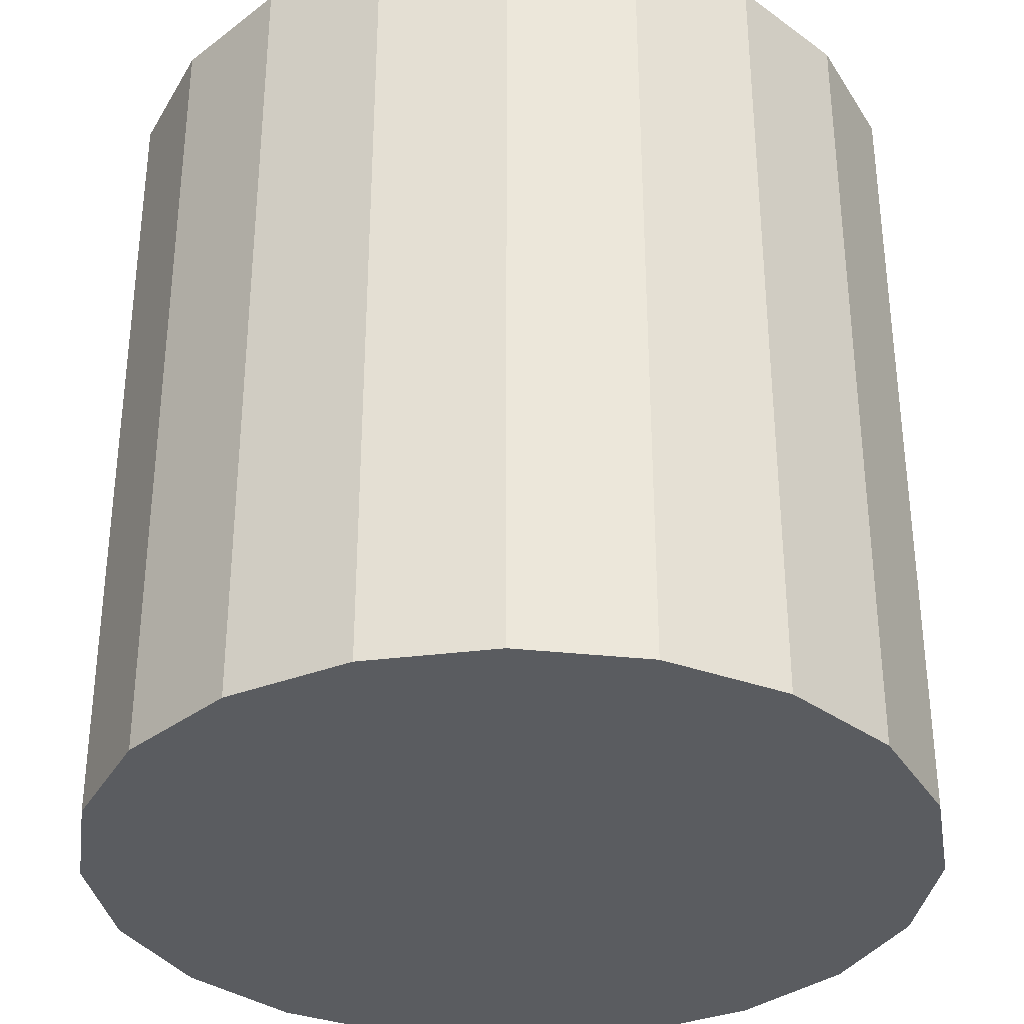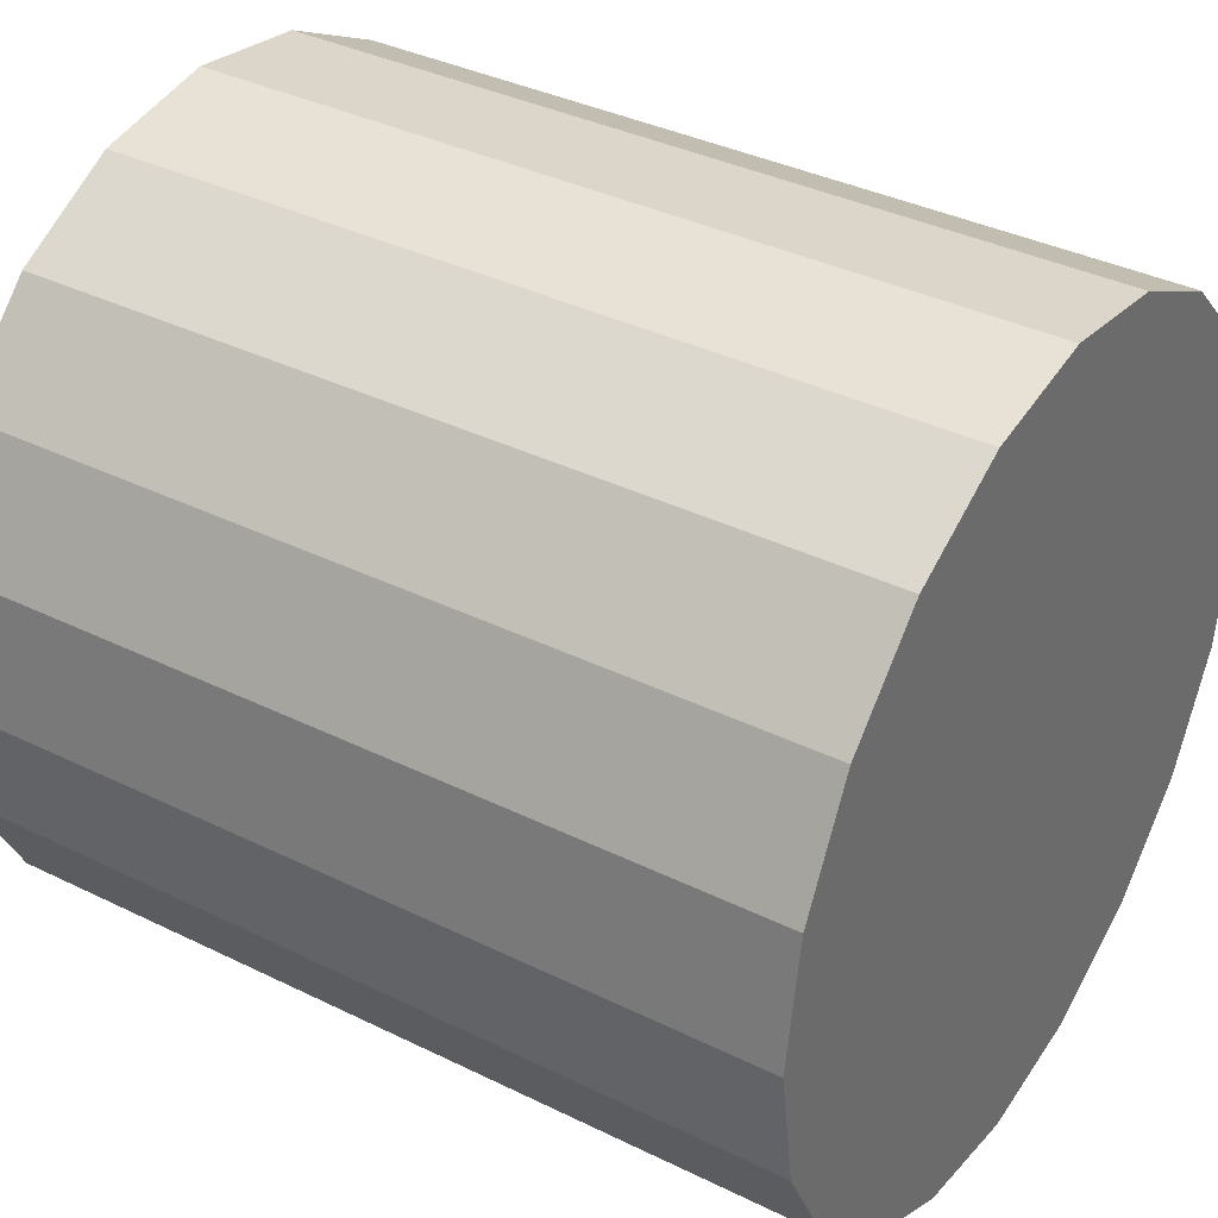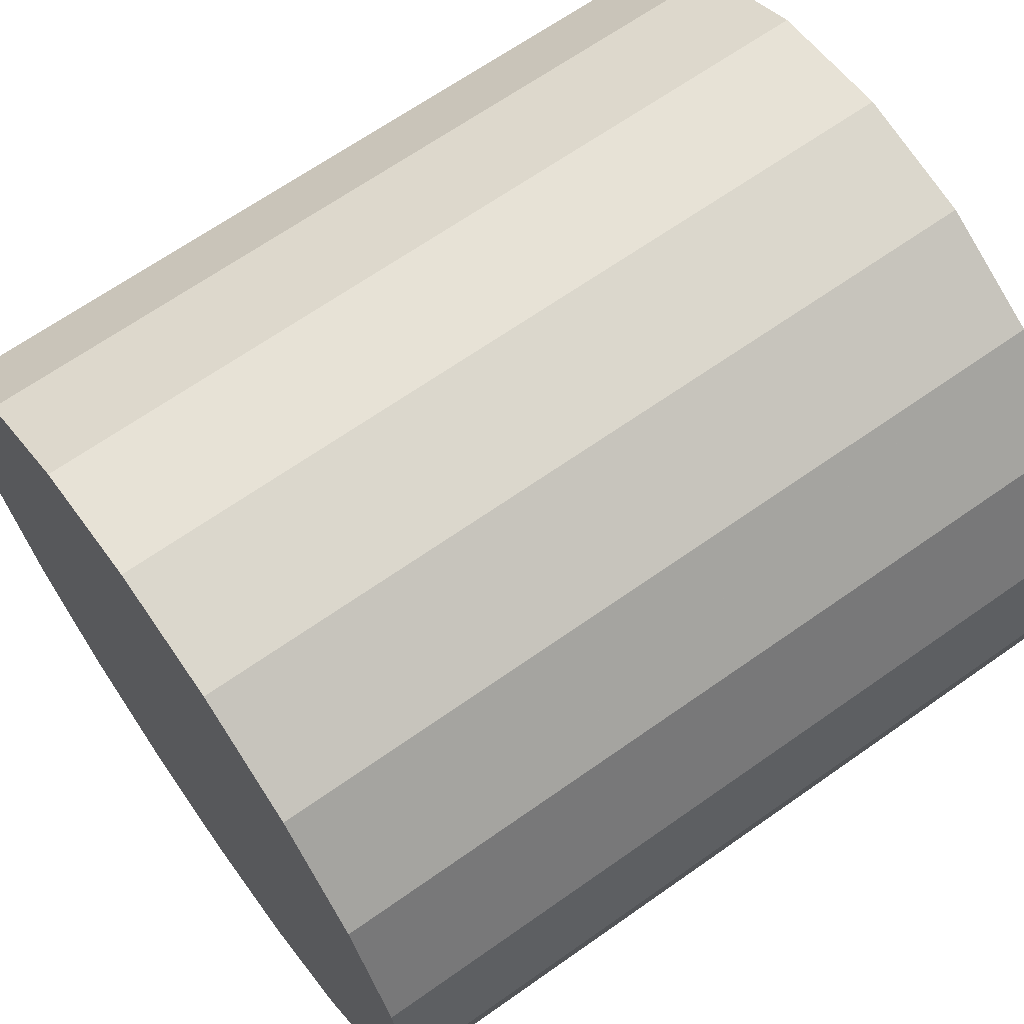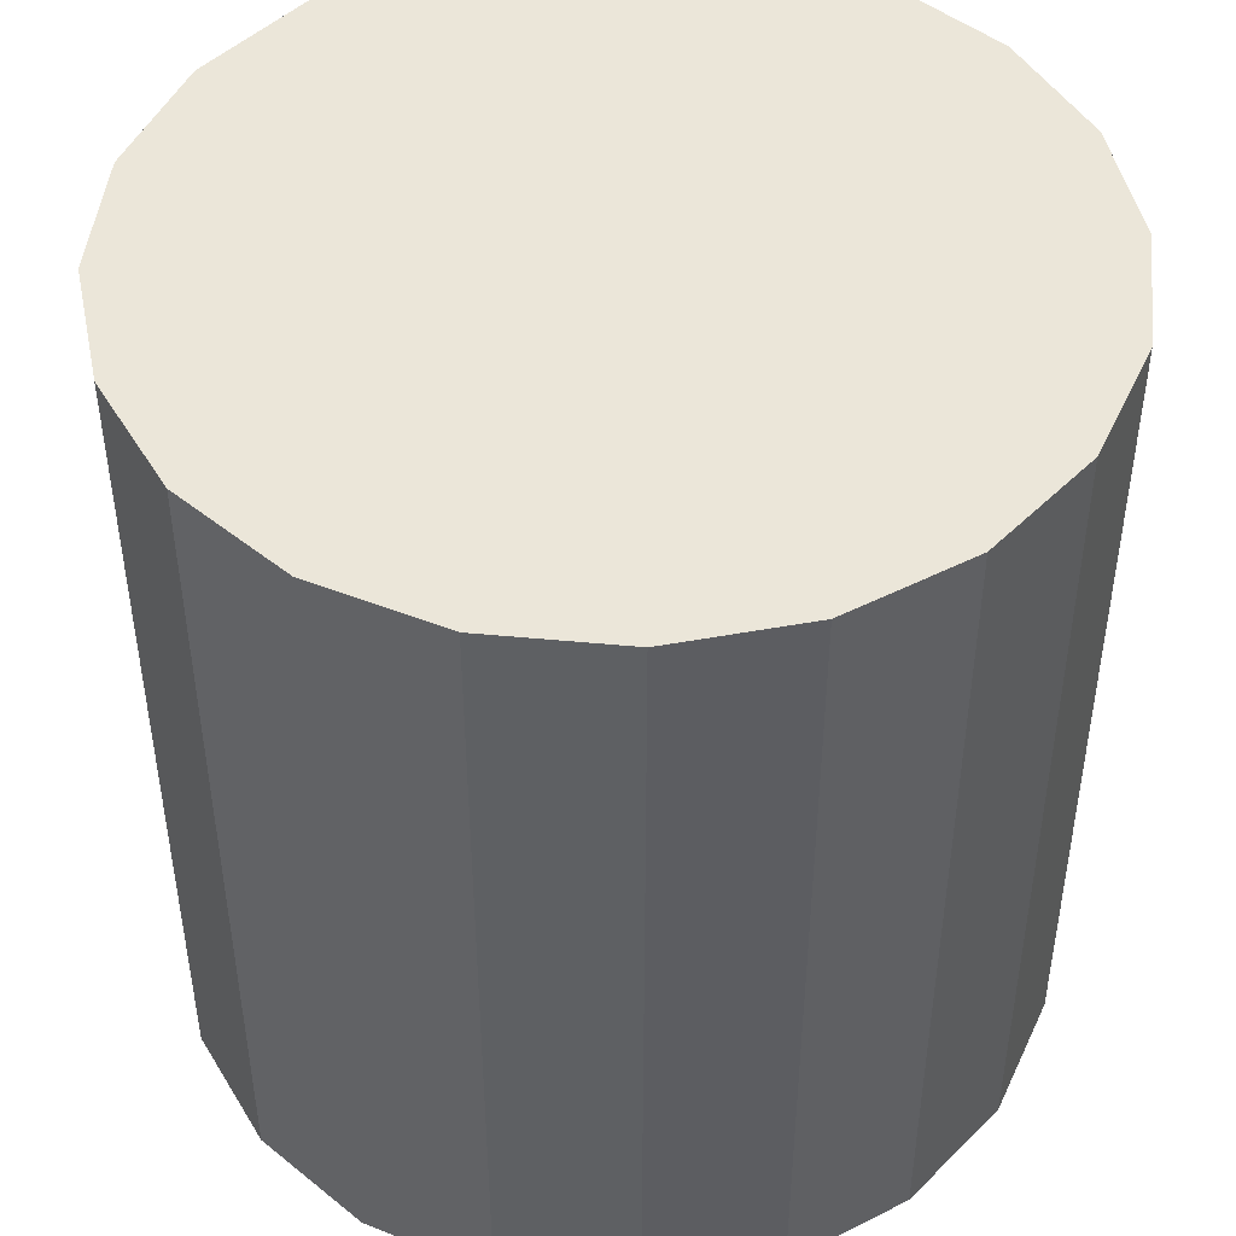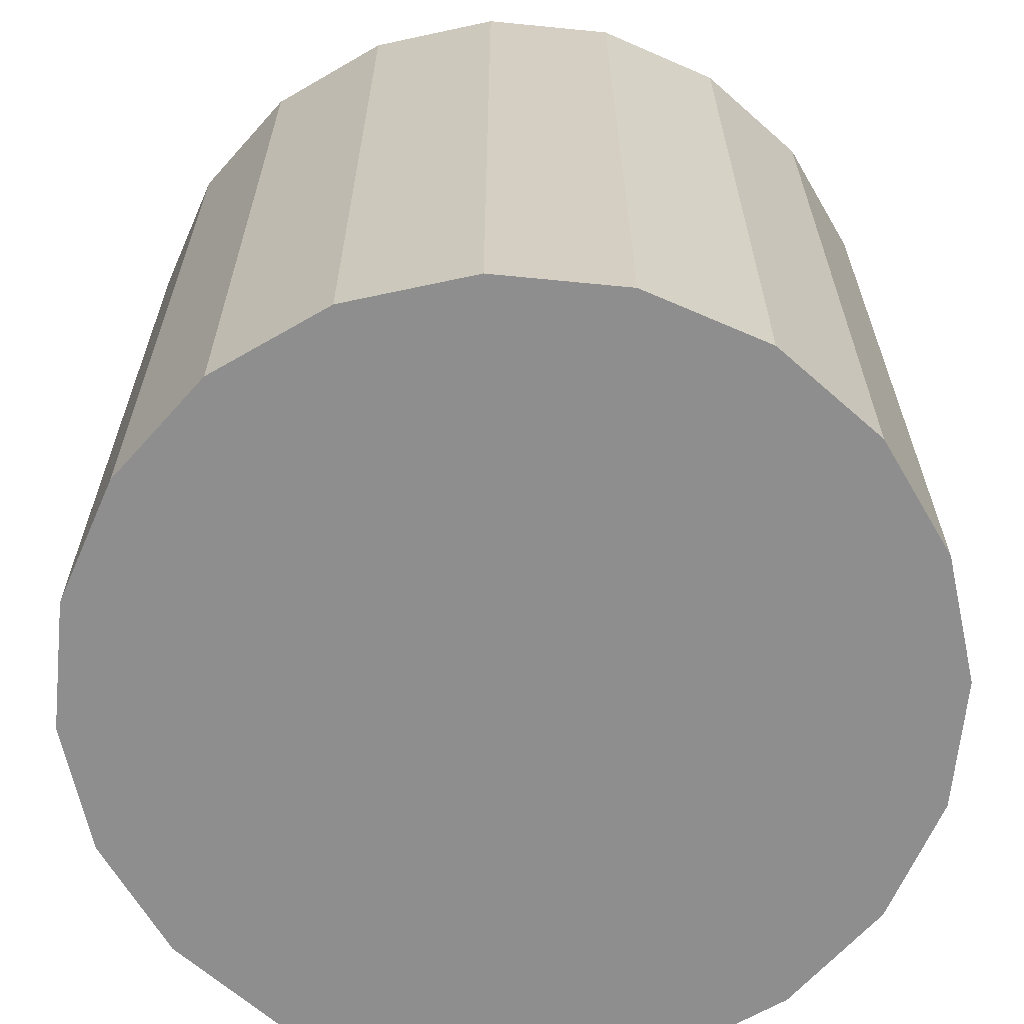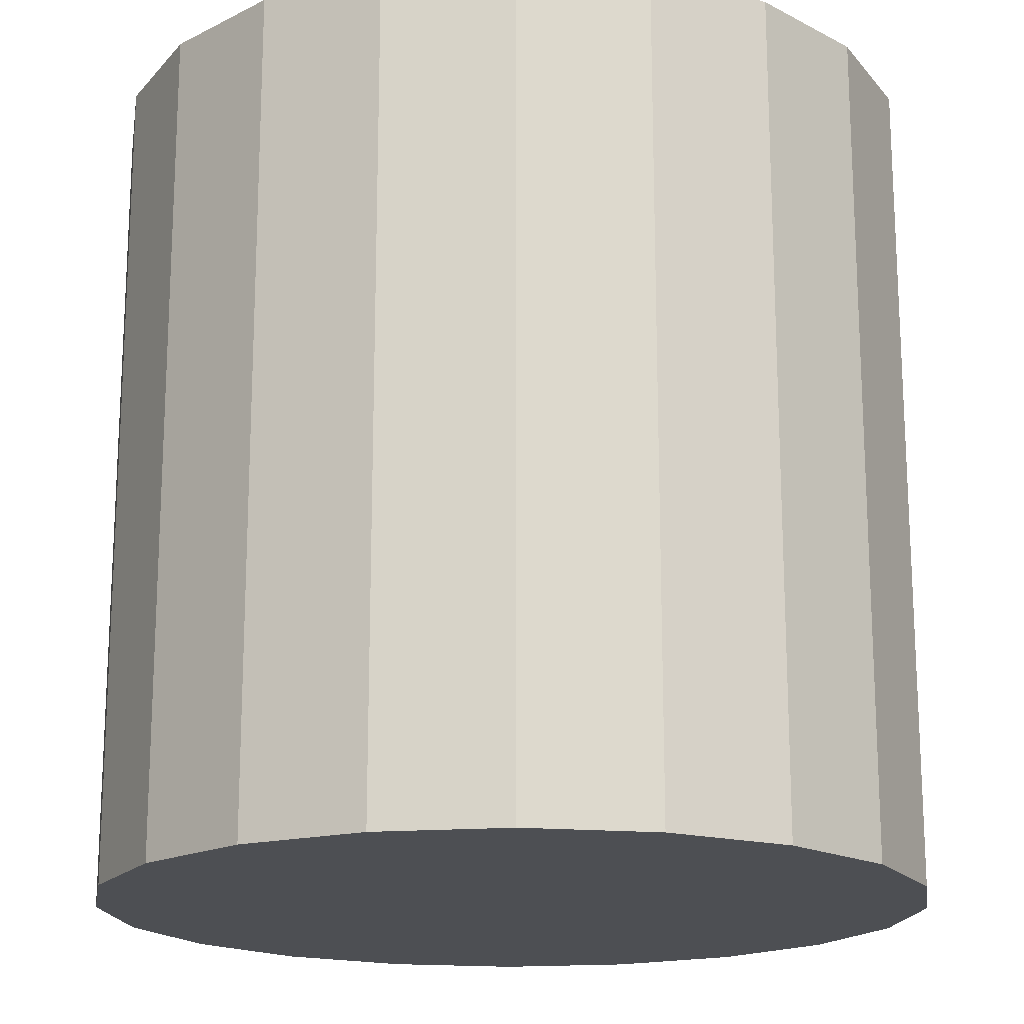
<metadata>
{"format":"obj","ext":"obj","renderer":"f3d","projection":"perspective","resolution":1024,"background":"white","views":[{"elev":-33.9,"azim":-53.3,"up":"+Z"},{"elev":37.0,"azim":-57.6,"up":"+Y"},{"elev":66.5,"azim":54.7,"up":"+Y"},{"elev":47.0,"azim":-74.8,"up":"+Z"},{"elev":-65.0,"azim":147.3,"up":"+Z"},{"elev":-17.8,"azim":-36.5,"up":"+Z"}]}
</metadata>
<code>
o obj_0
v -3.09 		0.511 		0
v 0 		1 		0
v 3.09 		0.511 		0
v 3.09 		0.511 		20
v 0 		1 		20
v 5.878 		-0.91 		0
v 0 		-19 		20
v 8.09 		-3.122 		0
v -3.09 		-18.51 		20
v 9.511 		-5.91 		0
v 10 		-9 		0
v 9.511 		-12.09 		0
v -3.09 		0.511 		20
v 8.09 		-14.88 		0
v 5.878 		-17.09 		0
v 3.09 		-18.51 		0
v 0 		-19 		0
v -3.09 		-18.51 		0
v -5.878 		-17.09 		0
v -5.878 		-0.91 		0
v -8.09 		-14.88 		0
v -9.511 		-12.09 		0
v -10 		-9 		0
v 3.09 		-18.51 		20
v -9.511 		-5.91 		0
v -8.09 		-3.122 		0
v 5.878 		-17.09 		20
v 8.09 		-14.88 		20
v 10 		-9 		20
v 9.511 		-5.91 		20
v 8.09 		-3.122 		20
v 5.878 		-0.91 		20
v 9.511 		-12.09 		20
v -8.09 		-3.122 		20
v -5.878 		-0.91 		20
v -9.511 		-5.91 		20
v -10 		-9 		20
v -9.511 		-12.09 		20
v -8.09 		-14.88 		20
v -5.878 		-17.09 		20
g group_0_16089887
f 3 14 2
f 7 9 18
f 10 11 8
f 6 8 11
f 3 6 11
f 3 11 12
f 3 12 14
f 15 2 14
f 16 2 15
f 1 2 17
f 14 12 33
f 3 2 5
f 3 5 4
f 12 11 33
f 17 7 18
f 2 1 13
f 2 13 5
f 1 20 13
f 17 18 19
f 17 19 21
f 17 21 22
f 17 22 23
f 17 23 25
f 17 25 26
f 17 26 20
f 17 20 1
f 16 17 2
f 15 27 24
f 16 24 17
f 7 17 24
f 5 13 9
f 4 5 7
f 9 7 5
f 27 15 28
f 14 28 15
f 16 15 24
f 4 6 3
f 23 22 38
f 31 7 30
f 32 7 31
f 32 4 7
f 29 30 7
f 29 7 24
f 29 24 27
f 29 27 28
f 29 28 33
f 20 26 34
f 20 34 35
f 33 28 14
f 36 34 25
f 26 25 34
f 11 29 33
f 22 21 39
f 22 39 38
f 25 23 37
f 25 37 36
f 10 30 29
f 10 29 11
f 21 19 39
f 37 23 38
f 30 10 31
f 8 31 10
f 9 13 35
f 9 35 34
f 9 34 36
f 9 36 37
f 9 37 38
f 9 38 39
f 9 39 40
f 39 19 40
f 40 19 9
f 18 9 19
f 6 32 31
f 6 31 8
f 6 4 32
f 20 35 13

</code>
